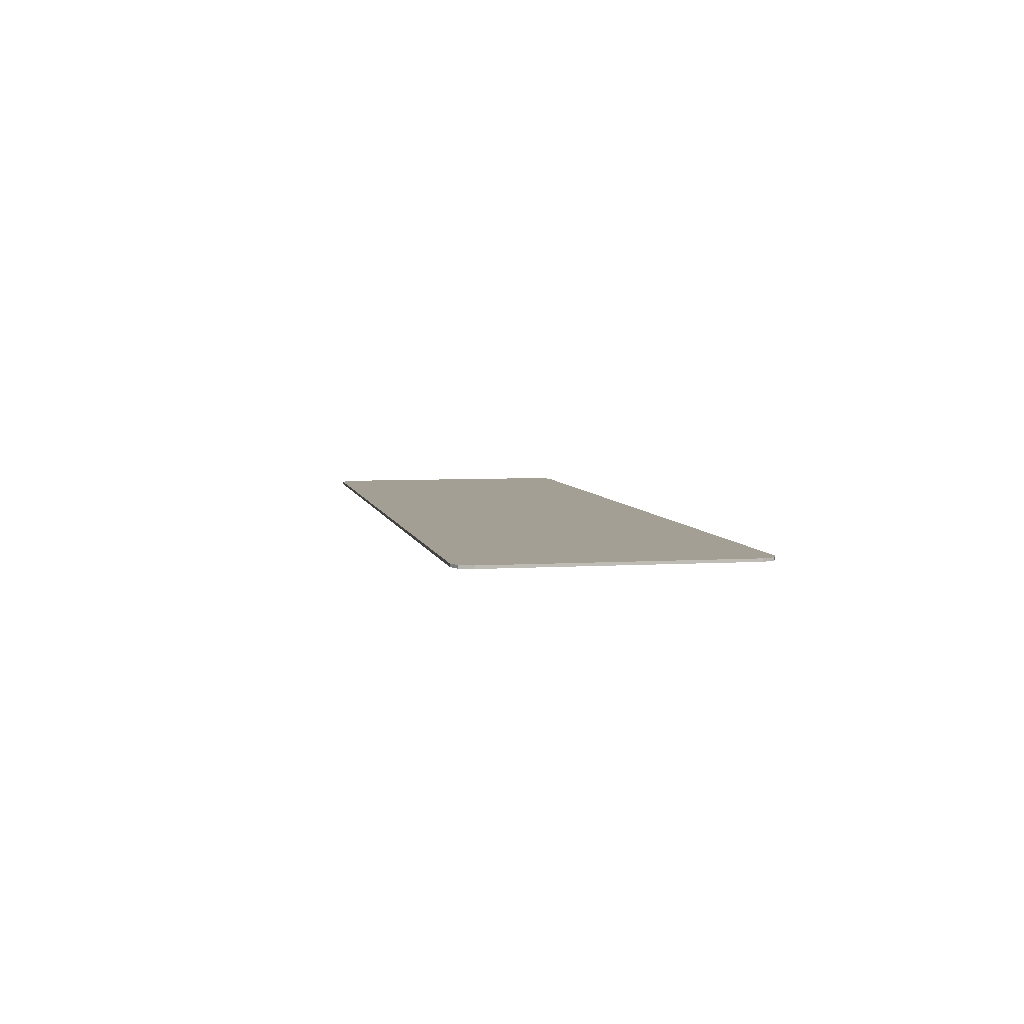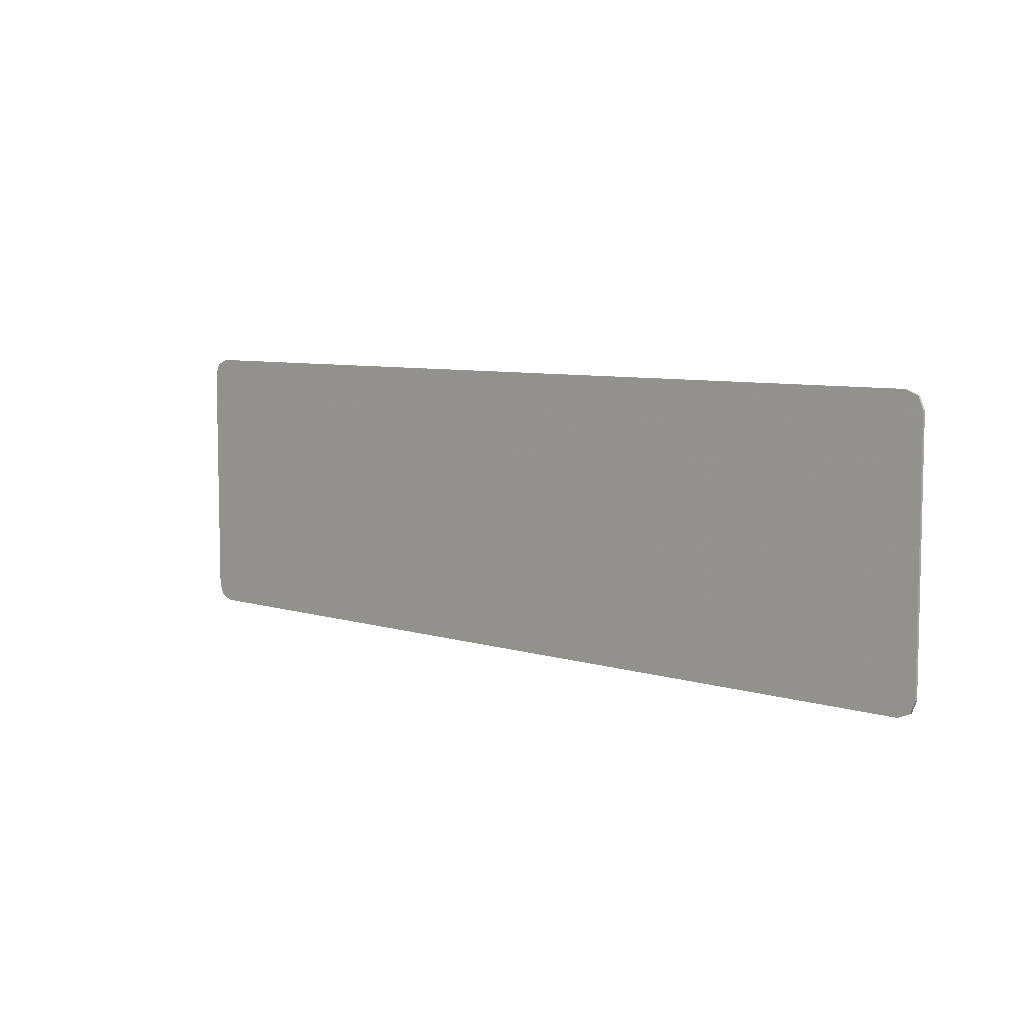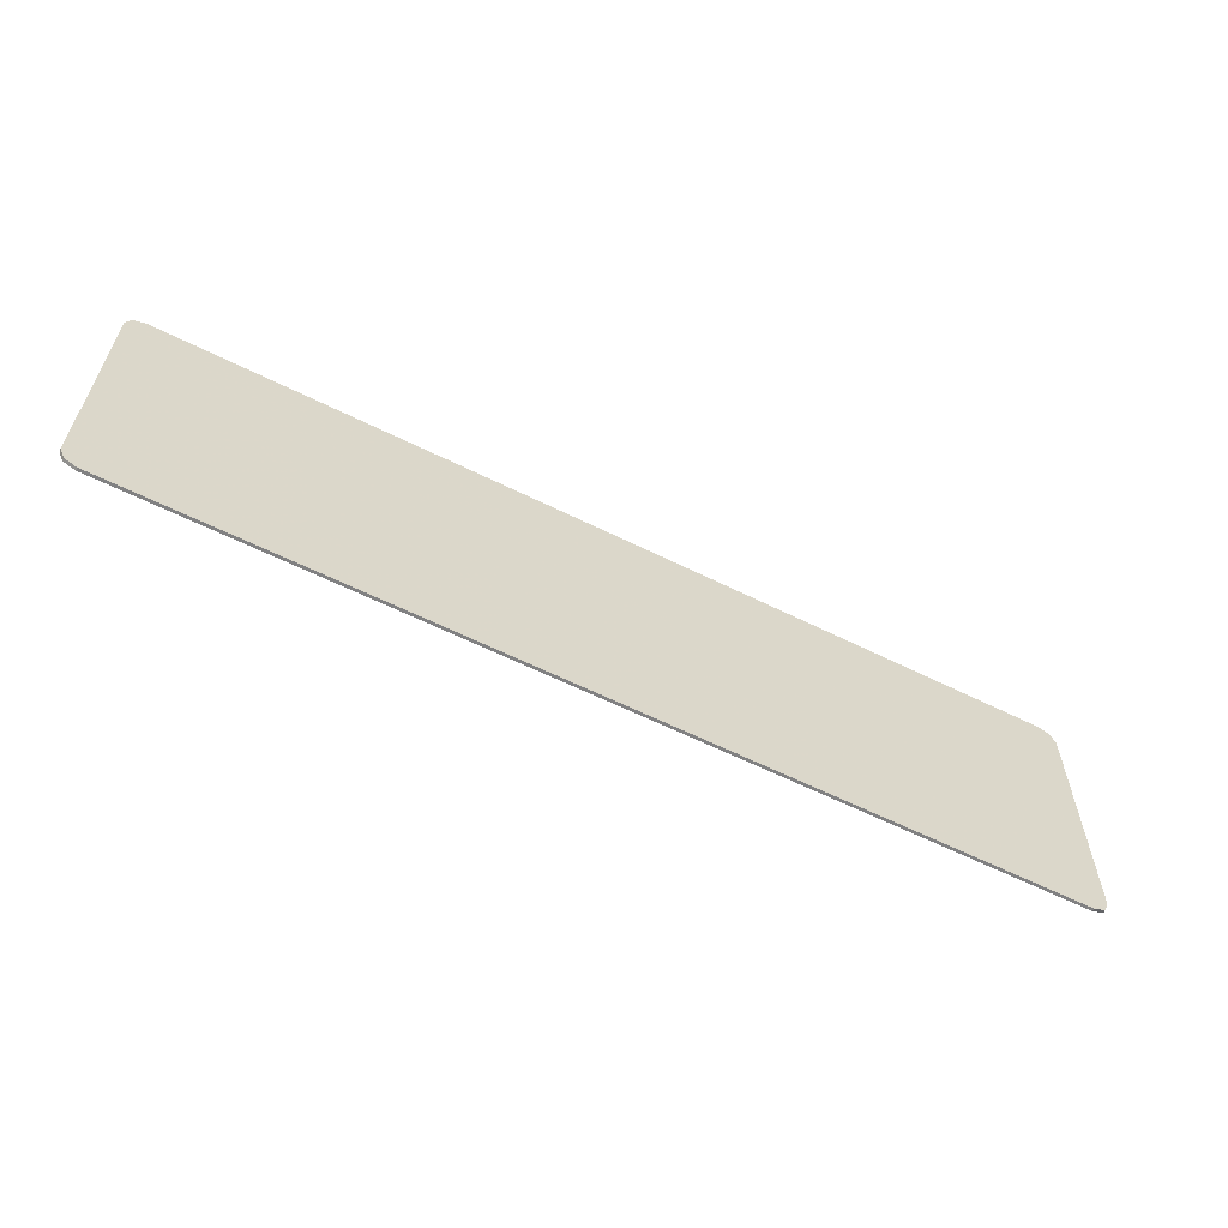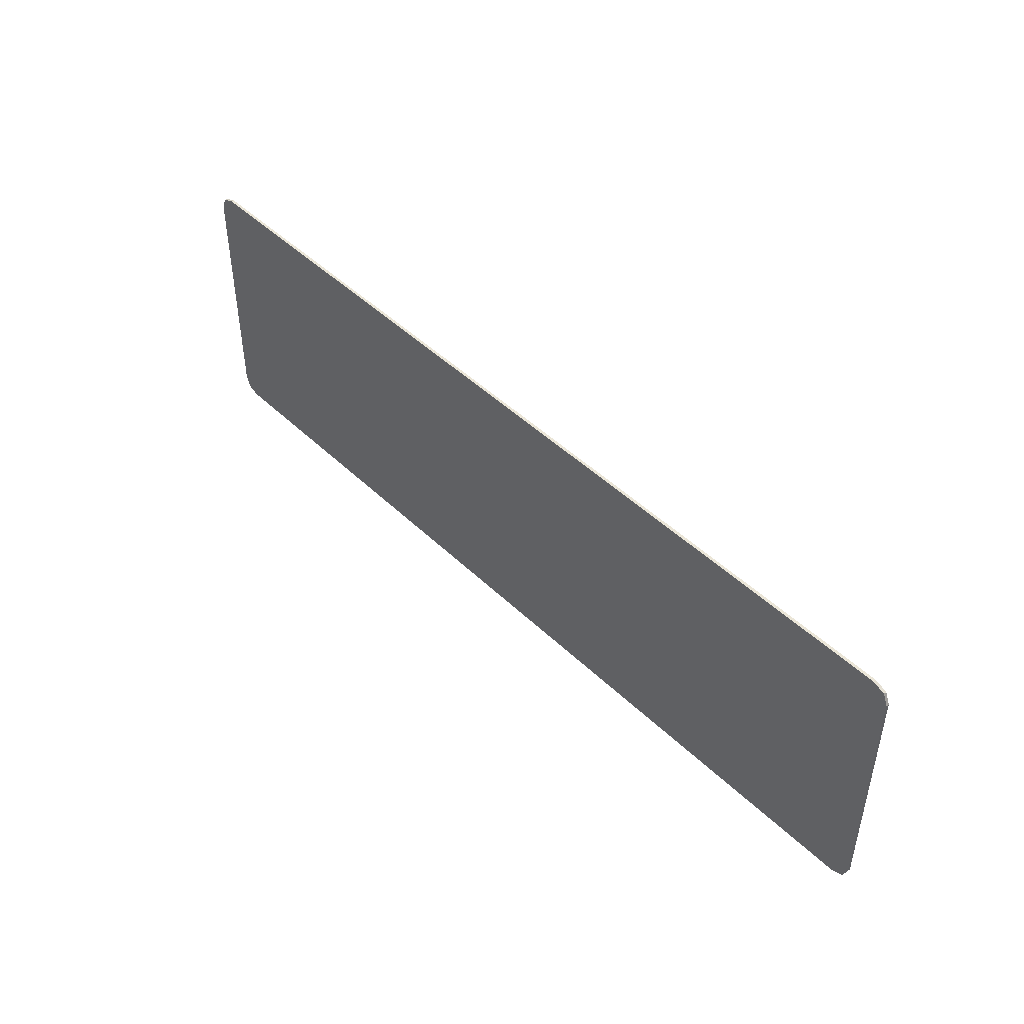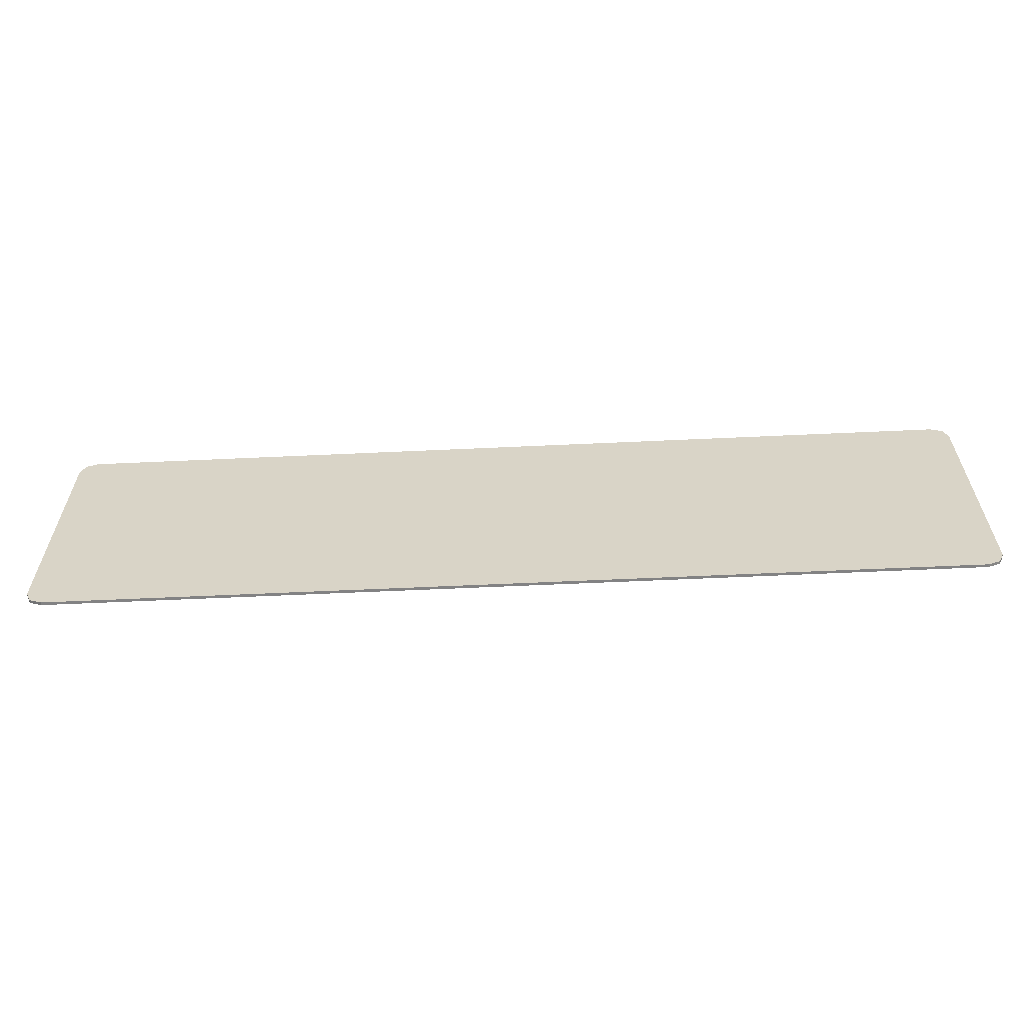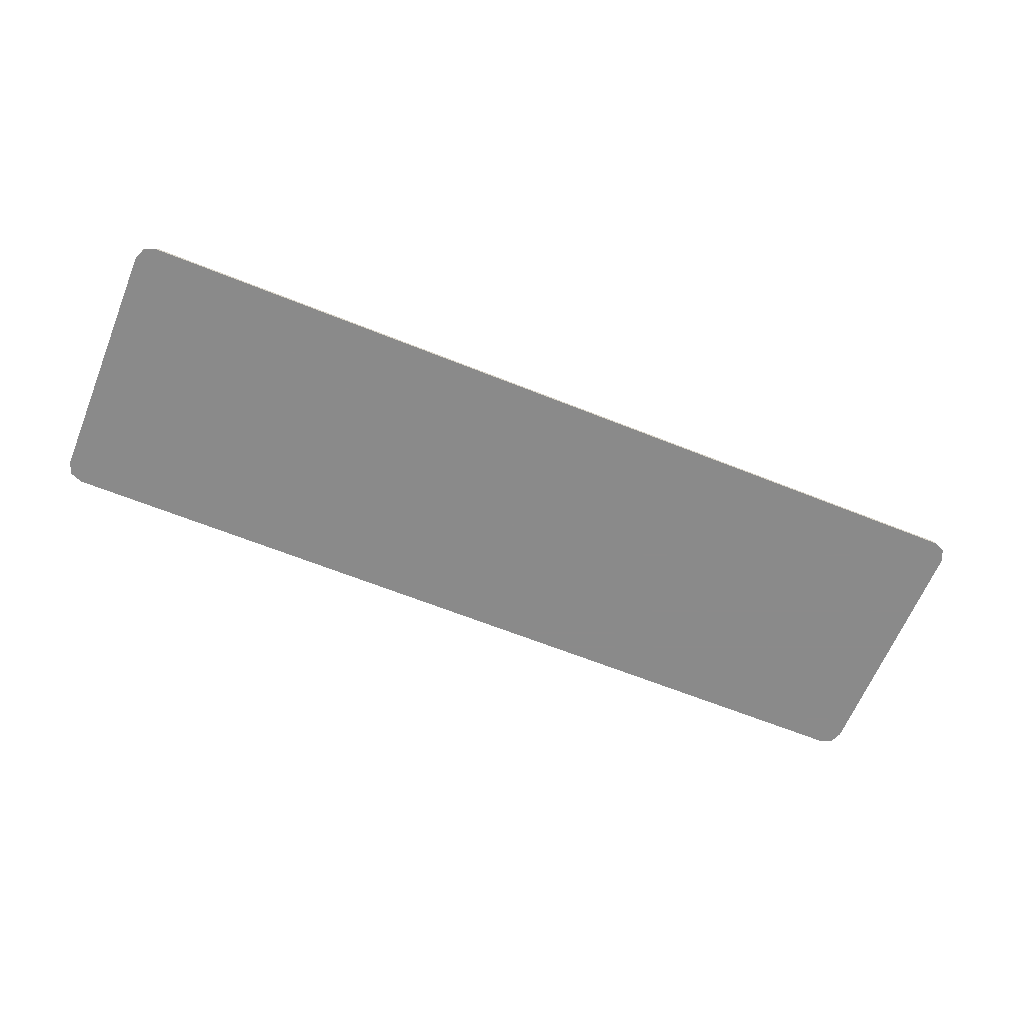
<metadata>
{"format":"obj","ext":"obj","renderer":"f3d","projection":"perspective","resolution":1024,"background":"white","views":[{"elev":5.4,"azim":-101.2,"up":"+Y"},{"elev":7.0,"azim":-137.8,"up":"+Z"},{"elev":-60.5,"azim":153.0,"up":"+Z"},{"elev":46.1,"azim":47.6,"up":"+Z"},{"elev":-60.8,"azim":-177.3,"up":"+Z"},{"elev":-63.6,"azim":157.9,"up":"+Y"}]}
</metadata>
<code>
v -1.978 0 0.5275
v -1.956 0 0.5788
v -1.905 0 0.6
v -1.956 0 0.5788
v -1.978 0 0.5275
v -1.978 -0.0125 0.5275
v -1.956 -0.0125 0.5788
v -1.905 0 0.6
v -1.956 0 0.5788
v -1.956 -0.0125 0.5788
v -1.905 -0.0125 0.6
v 1.978 0 0.5275
v 1.956 0 0.5788
v 1.905 0 0.6
v 1.956 0 0.5788
v 1.978 0 0.5275
v 1.978 -0.0125 0.5275
v 1.956 -0.0125 0.5788
v 1.905 0 0.6
v 1.956 0 0.5788
v 1.956 -0.0125 0.5788
v 1.905 -0.0125 0.6
v 1.978 0 -0.5275
v 1.956 0 -0.5788
v 1.905 0 -0.6
v 1.956 0 -0.5788
v 1.978 0 -0.5275
v 1.978 -0.0125 -0.5275
v 1.956 -0.0125 -0.5788
v 1.905 0 -0.6
v 1.956 0 -0.5788
v 1.956 -0.0125 -0.5788
v 1.905 -0.0125 -0.6
v -1.978 0 -0.5275
v -1.956 0 -0.5788
v -1.905 0 -0.6
v -1.956 0 -0.5788
v -1.978 0 -0.5275
v -1.978 -0.0125 -0.5275
v -1.956 -0.0125 -0.5788
v -1.905 0 -0.6
v -1.956 0 -0.5788
v -1.956 -0.0125 -0.5788
v -1.905 -0.0125 -0.6
v -1.905 0 0.6
v 1.905 0 0.6
v 1.905 0 -0.6
v -1.905 0 -0.6
v -1.905 0 0.6
v -1.905 -0.0125 0.6
v 1.905 -0.0125 0.6
v 1.905 0 0.6
v 1.905 0 -0.6
v 1.905 -0.0125 -0.6
v -1.905 -0.0125 -0.6
v -1.905 0 -0.6
v 1.905 0 0.6
v 1.978 0 0.5275
v 1.978 0 -0.5275
v 1.905 0 -0.6
v 1.978 -0.0125 0.5275
v 1.978 -0.0125 -0.5275
v 1.978 0 -0.5275
v 1.978 0 0.5275
v -1.905 0 -0.6
v -1.978 0 -0.5275
v -1.978 0 0.5275
v -1.905 0 0.6
v -1.978 -0.0125 -0.5275
v -1.978 -0.0125 0.5275
v -1.978 0 0.5275
v -1.978 0 -0.5275
v 1.978 -0.0125 0.5275
v 1.956 -0.0125 0.5788
v 1.905 -0.0125 0.6
v -1.978 -0.0125 0.5275
v -1.956 -0.0125 0.5788
v -1.905 -0.0125 0.6
v -1.978 -0.0125 -0.5275
v -1.956 -0.0125 -0.5788
v -1.905 -0.0125 -0.6
v 1.978 -0.0125 -0.5275
v 1.956 -0.0125 -0.5788
v 1.905 -0.0125 -0.6
v -1.978 -0.0125 -0.5028
v -1.978 -0.0125 -0.5275
v -1.905 -0.0125 -0.6
v -1.327 -0.0125 -0.2754
v -1.327 -0.0125 -0.2754
v -1.905 -0.0125 -0.6
v 0.05335 -0.0125 -0.5028
v 1.905 -0.0125 -0.6
v 1.978 -0.0125 -0.5275
v 1.978 -0.0125 -0.2754
v 1.78 -0.0125 -0.2754
v 1.978 -0.0125 0.1521
v 1.978 -0.0125 0.5275
v 1.905 -0.0125 0.6
v 1.93 -0.0125 0.1521
v 1.905 -0.0125 -0.6
v 0.05335 -0.0125 -0.5028
v -1.905 -0.0125 -0.6
v 0.2712 -0.0125 -0.2754
v -1.327 -0.0125 -0.2754
v 0.05335 -0.0125 -0.5028
v -1.322 -0.0125 0.1521
v -1.978 -0.0125 0.1521
v -1.978 -0.0125 -0.2754
v -1.327 -0.0125 -0.2754
v 0.2712 -0.0125 -0.2754
v 0.5175 -0.0125 0.1521
v -1.322 -0.0125 0.1521
v -1.327 -0.0125 -0.2754
v 0.5175 -0.0125 0.1521
v 0.2712 -0.0125 -0.2754
v 0.3675 -0.0125 -0.2754
v 0.6175 -0.0125 0.1521
v 0.65 -0.0125 -0.2754
v 0.9 -0.0125 0.1521
v 0.8 -0.0125 0.1521
v 0.5537 -0.0125 -0.2754
v 0.6175 -0.0125 0.1521
v 0.3675 -0.0125 -0.2754
v 0.5537 -0.0125 -0.2754
v 0.8 -0.0125 0.1521
v 0.9 -0.0125 0.1521
v 0.65 -0.0125 -0.2754
v 0.8362 -0.0125 -0.2754
v 1.083 -0.0125 0.1521
v 1.083 -0.0125 0.1521
v 0.8362 -0.0125 -0.2754
v 0.9325 -0.0125 -0.2754
v 1.183 -0.0125 0.1521
v 1.183 -0.0125 0.1521
v 0.9325 -0.0125 -0.2754
v 1.119 -0.0125 -0.2754
v 1.365 -0.0125 0.1521
v 1.365 -0.0125 0.1521
v 1.119 -0.0125 -0.2754
v 1.215 -0.0125 -0.2754
v 1.465 -0.0125 0.1521
v 1.465 -0.0125 0.1521
v 1.215 -0.0125 -0.2754
v 1.401 -0.0125 -0.2754
v 1.647 -0.0125 0.1521
v 1.647 -0.0125 0.1521
v 1.401 -0.0125 -0.2754
v 1.498 -0.0125 -0.2754
v 1.748 -0.0125 0.1521
v 1.748 -0.0125 0.1521
v 1.498 -0.0125 -0.2754
v 1.684 -0.0125 -0.2754
v 1.93 -0.0125 0.1521
v 1.93 -0.0125 0.1521
v 1.684 -0.0125 -0.2754
v 1.78 -0.0125 -0.2754
v 1.978 -0.0125 0.0571
v 1.978 -0.0125 0.1521
v 1.93 -0.0125 0.1521
v 1.978 -0.0125 0.0571
v 1.978 -0.0125 0.0571
v 1.78 -0.0125 -0.2754
v 1.978 -0.0125 -0.2754
v -1.327 -0.0125 -0.2754
v -1.978 -0.0125 -0.2754
v -1.978 -0.0125 -0.5028
v -1.978 -0.0125 0.5275
v -1.978 -0.0125 0.1521
v -1.322 -0.0125 0.1521
v -1.905 -0.0125 0.6
v -1.905 -0.0125 0.6
v -1.322 -0.0125 0.1521
v 0.5175 -0.0125 0.1521
v 1.905 -0.0125 0.6
v -1.905 -0.0125 0.6
v 0.5175 -0.0125 0.1521
v 0.6175 -0.0125 0.1521
v 1.905 -0.0125 0.6
v 0.6175 -0.0125 0.1521
v 0.8 -0.0125 0.1521
v 1.905 -0.0125 0.6
v 0.8 -0.0125 0.1521
v 0.9 -0.0125 0.1521
v 1.905 -0.0125 0.6
v 0.9 -0.0125 0.1521
v 1.083 -0.0125 0.1521
v 1.905 -0.0125 0.6
v 1.083 -0.0125 0.1521
v 1.183 -0.0125 0.1521
v 1.905 -0.0125 0.6
v 1.183 -0.0125 0.1521
v 1.365 -0.0125 0.1521
v 1.905 -0.0125 0.6
v 1.365 -0.0125 0.1521
v 1.465 -0.0125 0.1521
v 1.905 -0.0125 0.6
v 1.465 -0.0125 0.1521
v 1.647 -0.0125 0.1521
v 1.905 -0.0125 0.6
v 1.647 -0.0125 0.1521
v 1.748 -0.0125 0.1521
v 1.905 -0.0125 0.6
v 1.748 -0.0125 0.1521
v 1.93 -0.0125 0.1521
v 0.3675 -0.0125 -0.2754
v 0.2712 -0.0125 -0.2754
v 0.05335 -0.0125 -0.5028
v 0.5537 -0.0125 -0.2754
v 0.3675 -0.0125 -0.2754
v 0.05335 -0.0125 -0.5028
v 0.65 -0.0125 -0.2754
v 0.5537 -0.0125 -0.2754
v 0.05335 -0.0125 -0.5028
v 0.8362 -0.0125 -0.2754
v 0.65 -0.0125 -0.2754
v 0.05335 -0.0125 -0.5028
v 1.905 -0.0125 -0.6
v 0.9325 -0.0125 -0.2754
v 0.8362 -0.0125 -0.2754
v 1.905 -0.0125 -0.6
v 1.119 -0.0125 -0.2754
v 0.9325 -0.0125 -0.2754
v 1.905 -0.0125 -0.6
v 1.215 -0.0125 -0.2754
v 1.119 -0.0125 -0.2754
v 1.905 -0.0125 -0.6
v 1.401 -0.0125 -0.2754
v 1.215 -0.0125 -0.2754
v 1.905 -0.0125 -0.6
v 1.498 -0.0125 -0.2754
v 1.401 -0.0125 -0.2754
v 1.905 -0.0125 -0.6
v 1.684 -0.0125 -0.2754
v 1.498 -0.0125 -0.2754
v 1.905 -0.0125 -0.6
v 1.78 -0.0125 -0.2754
v 1.684 -0.0125 -0.2754
v 1.905 -0.0125 -0.6
g mesh4490172
f 1 2 3
g mesh4490174
f 4 5 6
f 6 7 4
f 8 9 10
f 10 11 8
g mesh4490176
f 12 14 13
g mesh4490178
f 15 17 16
f 17 15 18
f 19 21 20
f 21 19 22
g mesh4490180
f 23 24 25
g mesh4490182
f 26 27 28
f 28 29 26
f 30 31 32
f 32 33 30
g mesh4490184
f 34 36 35
g mesh4490186
f 37 39 38
f 39 37 40
f 41 43 42
f 43 41 44
g mesh4490188
f 45 46 47
f 47 48 45
f 49 50 51
f 51 52 49
f 53 54 55
f 55 56 53
f 57 58 59
f 59 60 57
f 61 62 63
f 63 64 61
f 65 66 67
f 67 68 65
f 69 70 71
f 71 72 69
g mesh4490190
f 73 74 75
g mesh4490192
f 76 78 77
g mesh4490194
f 79 80 81
g mesh4490196
f 82 84 83
f 85 86 87
f 87 88 85
f 89 90 91
f 92 93 94
f 94 95 92
f 96 97 98
f 98 99 96
f 100 101 102
f 103 104 105
f 106 107 108
f 108 109 106
f 110 111 112
f 112 113 110
f 114 115 116
f 116 117 114
f 118 119 120
f 120 121 118
f 122 123 124
f 124 125 122
f 126 127 128
f 128 129 126
f 130 131 132
f 132 133 130
f 134 135 136
f 136 137 134
f 138 139 140
f 140 141 138
f 142 143 144
f 144 145 142
f 146 147 148
f 148 149 146
f 150 151 152
f 152 153 150
f 154 155 156
f 156 157 154
f 158 159 160
f 161 162 163
f 164 165 166
f 167 168 169
f 169 170 167
f 171 172 173
f 174 175 176
f 176 177 174
f 178 179 180
f 181 182 183
f 184 185 186
f 187 188 189
f 190 191 192
f 193 194 195
f 196 197 198
f 199 200 201
f 202 203 204
f 205 206 207
f 208 209 210
f 211 212 213
f 214 215 216
f 216 217 214
f 218 219 220
f 221 222 223
f 224 225 226
f 227 228 229
f 230 231 232
f 233 234 235
f 236 237 238

</code>
